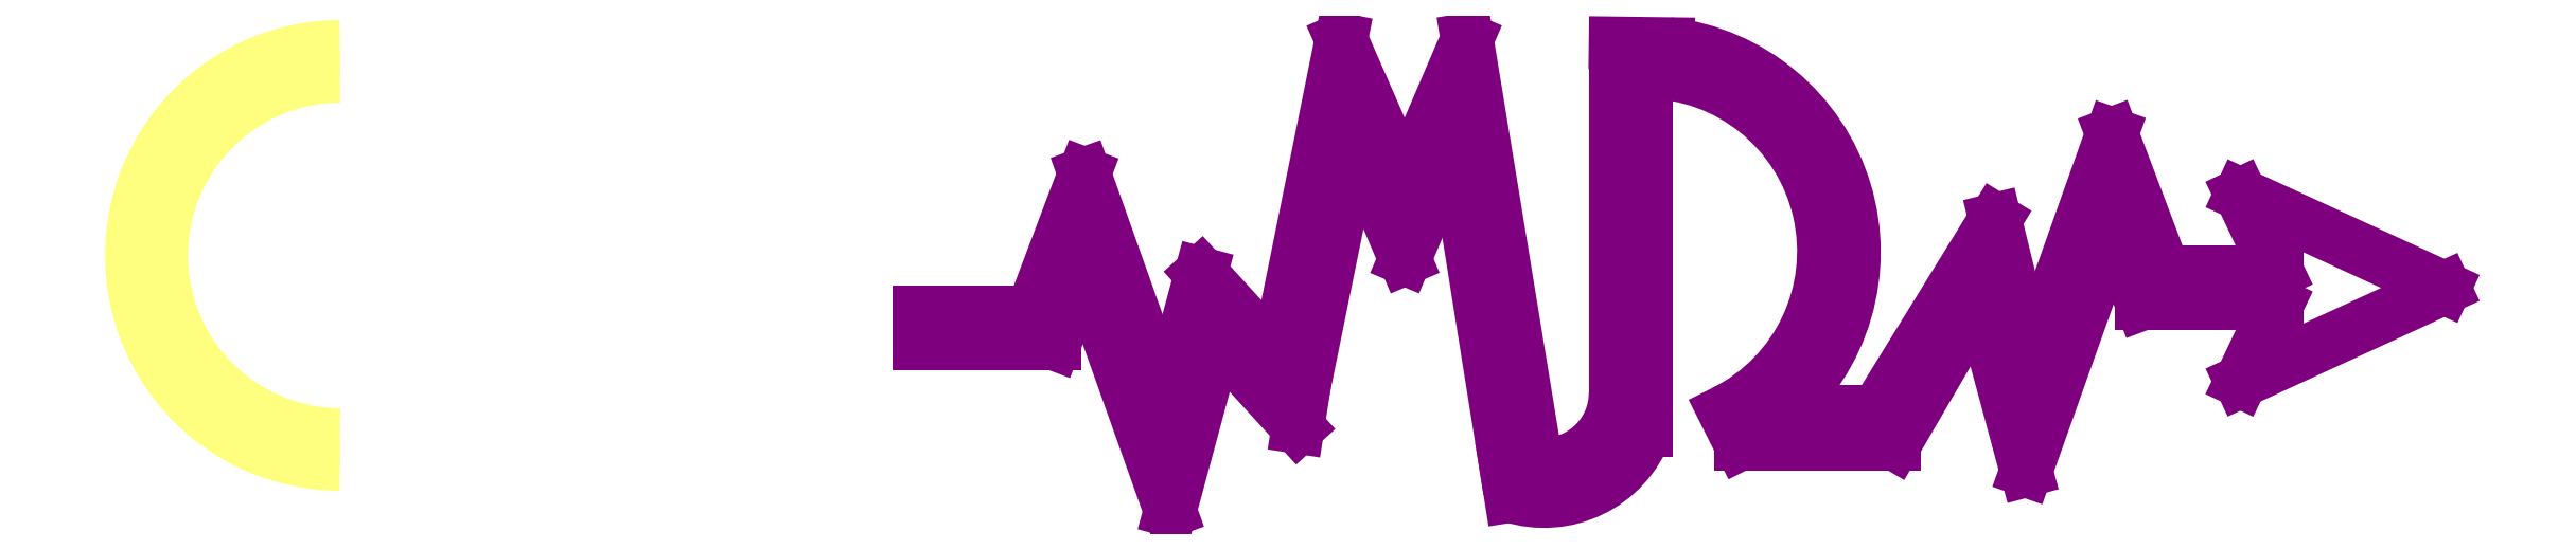
<metadata>
{"format":"dxf","ext":"dxf","renderer":"ezdxf+matplotlib","layout":"modelspace","background":"white","min_lineweight":24,"dpi":150}
</metadata>
<code>
0
SECTION
2
ENTITIES
0
LINE
8
0
10
-23.6
20
-5.886
30
0
11
-19.99
21
11.95
31
0
0
LINE
8
0
10
-19.99
20
11.95
30
0
11
-16.43
21
3.808
31
0
0
LINE
8
0
10
-16.43
20
3.808
30
0
11
-12.93
21
11.95
31
0
0
LINE
8
0
10
-12.93
20
11.95
30
0
11
-9.018
21
-11.95
31
0
0
LINE
8
0
10
-9.018
20
-11.95
30
0
11
-8.489
21
-11.93
31
0
0
LINE
8
0
10
-4.62
20
-7.935
30
0
11
-4.62
21
11.74
31
0
0
LINE
8
0
10
-22.07
20
-7.563
30
0
11
-19.25
21
6.275
31
0
0
LINE
8
0
10
-19.25
20
6.275
30
0
11
-16.43
21
-0.3879
31
0
0
LINE
8
0
10
-16.43
20
-0.3879
30
0
11
-13.68
21
6.169
31
0
0
LINE
8
0
10
-13.68
20
6.169
30
0
11
-10.78
21
-11.95
31
0
0
LINE
8
0
10
-2.9
20
10.11
30
0
11
-2.9
21
-10.04
31
0
0
ARC
8
0
10
-3.011
20
0.03411
30
0
40
10.08
50
296.5
51
449.4
0
ARC
8
0
10
-3.003
20
-0.008425
30
0
40
11.79
50
310.4
51
443.4
0
ARC
8
0
10
-76.11
20
-0.1984
30
0
40
10.08
50
90.36
51
269.6
0
ARC
8
0
10
-76.12
20
-0.1984
30
0
40
11.75
50
90.28
51
269.7
0
LINE
8
0
10
-43.69
20
-3.367
30
0
11
-37.33
21
-3.367
31
0
0
LINE
8
0
10
-43.69
20
-5.179
30
0
11
-36.08
21
-5.179
31
0
0
LINE
8
0
10
-37.33
20
-3.367
30
0
11
-34.4
21
4.384
31
0
0
LINE
8
0
10
-36.08
20
-5.179
30
0
11
-34.46
21
-0.8805
31
0
0
LINE
8
0
10
-34.4
20
4.384
30
0
11
-29.83
21
-8.477
31
0
0
LINE
8
0
10
-34.46
20
-0.8805
30
0
11
-29.59
21
-14.55
31
0
0
LINE
8
0
10
-29.83
20
-8.477
30
0
11
-27.86
21
-1.206
31
0
0
LINE
8
0
10
-29.59
20
-14.55
30
0
11
-26.98
21
-4.87
31
0
0
LINE
8
0
10
-27.86
20
-1.206
30
0
11
-23.6
21
-5.886
31
0
0
LINE
8
0
10
-26.98
20
-4.87
30
0
11
-22.43
21
-9.863
31
0
0
LINE
8
0
10
-22.43
20
-9.863
30
0
11
-22.07
21
-7.563
31
0
0
ARC
8
0
10
-8.62
20
-7.935
30
0
40
4
50
271.9
51
360
0
ARC
8
0
10
-8.62
20
-7.935
30
0
40
6.096
50
252.1
51
339.8
0
LINE
8
0
10
-10.78
20
-11.95
30
0
11
-10.5
21
-13.73
31
0
0
LINE
8
0
10
1.489
20
-8.982
30
0
11
2.396
21
-10.79
31
0
0
LINE
8
0
10
32.53
20
-1.12
30
0
11
26.17
21
-1.12
31
0
0
LINE
8
0
10
32.53
20
-2.933
30
0
11
24.92
21
-2.933
31
0
0
LINE
8
0
10
26.17
20
-1.12
30
0
11
23.24
21
6.631
31
0
0
LINE
8
0
10
24.92
20
-2.933
30
0
11
23.3
21
1.366
31
0
0
LINE
8
0
10
23.3
20
1.366
30
0
11
18.43
21
-12.3
31
0
0
LINE
8
0
10
23.24
20
6.631
30
0
11
18.67
21
-6.23
31
0
0
LINE
8
0
10
18.43
20
-12.3
30
0
11
15.82
21
-2.623
31
0
0
LINE
8
0
10
15.82
20
-2.623
30
0
11
11.06
21
-10.79
31
0
0
LINE
8
0
10
10.03
20
-8.982
30
0
11
16.69
21
1.821
31
0
0
LINE
8
0
10
16.69
20
1.821
30
0
11
18.67
21
-6.23
31
0
0
LINE
8
0
10
4.642
20
-8.982
30
0
11
10.03
21
-8.982
31
0
0
LINE
8
0
10
2.396
20
-10.79
30
0
11
11.06
21
-10.79
31
0
0
LINE
8
0
10
-43.69
20
-3.367
30
0
11
-43.69
21
-5.179
31
0
0
LINE
8
0
10
-4.62
20
11.74
30
0
11
-1.652
21
11.7
31
0
0
LINE
8
0
10
32.53
20
-1.12
30
0
11
30.47
21
3.237
31
0
0
LINE
8
0
10
30.47
20
3.237
30
0
11
41.9
21
-2.026
31
0
0
LINE
8
0
10
30.47
20
-7.29
30
0
11
41.9
21
-2.026
31
0
0
LINE
8
0
10
32.53
20
-2.933
30
0
11
30.47
21
-7.29
31
0
0
ENDSEC
0
EOF

</code>
